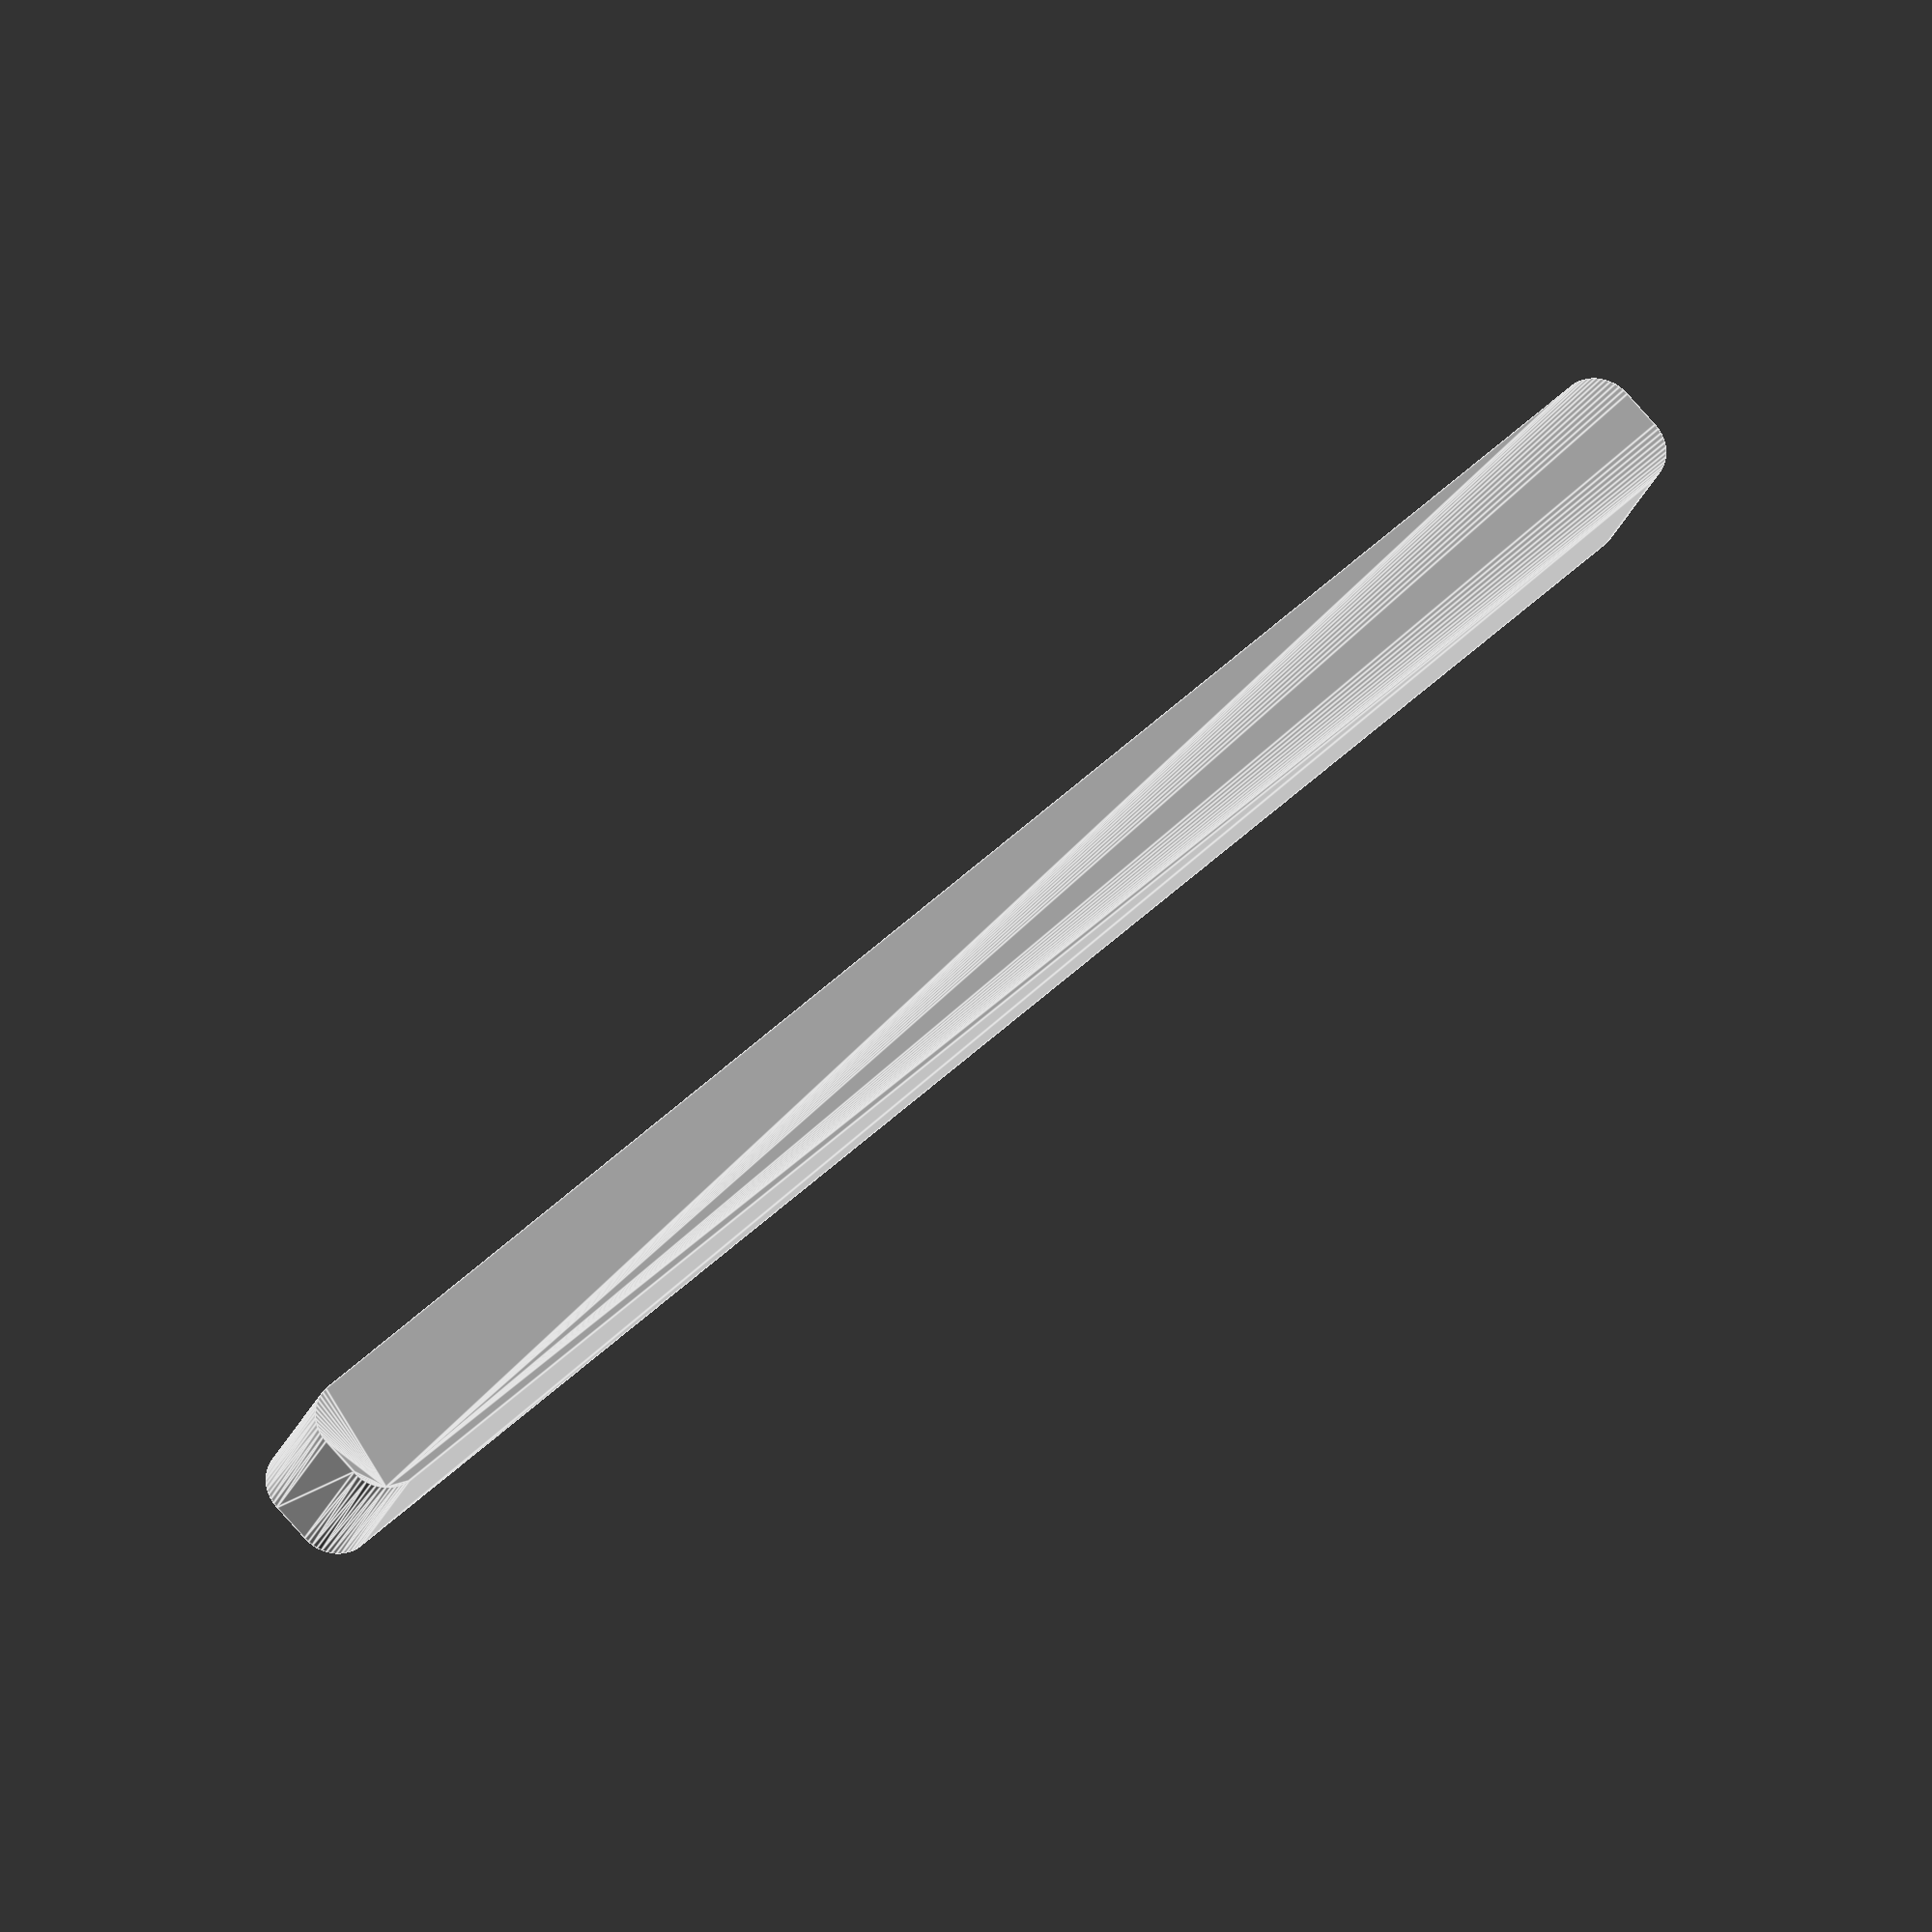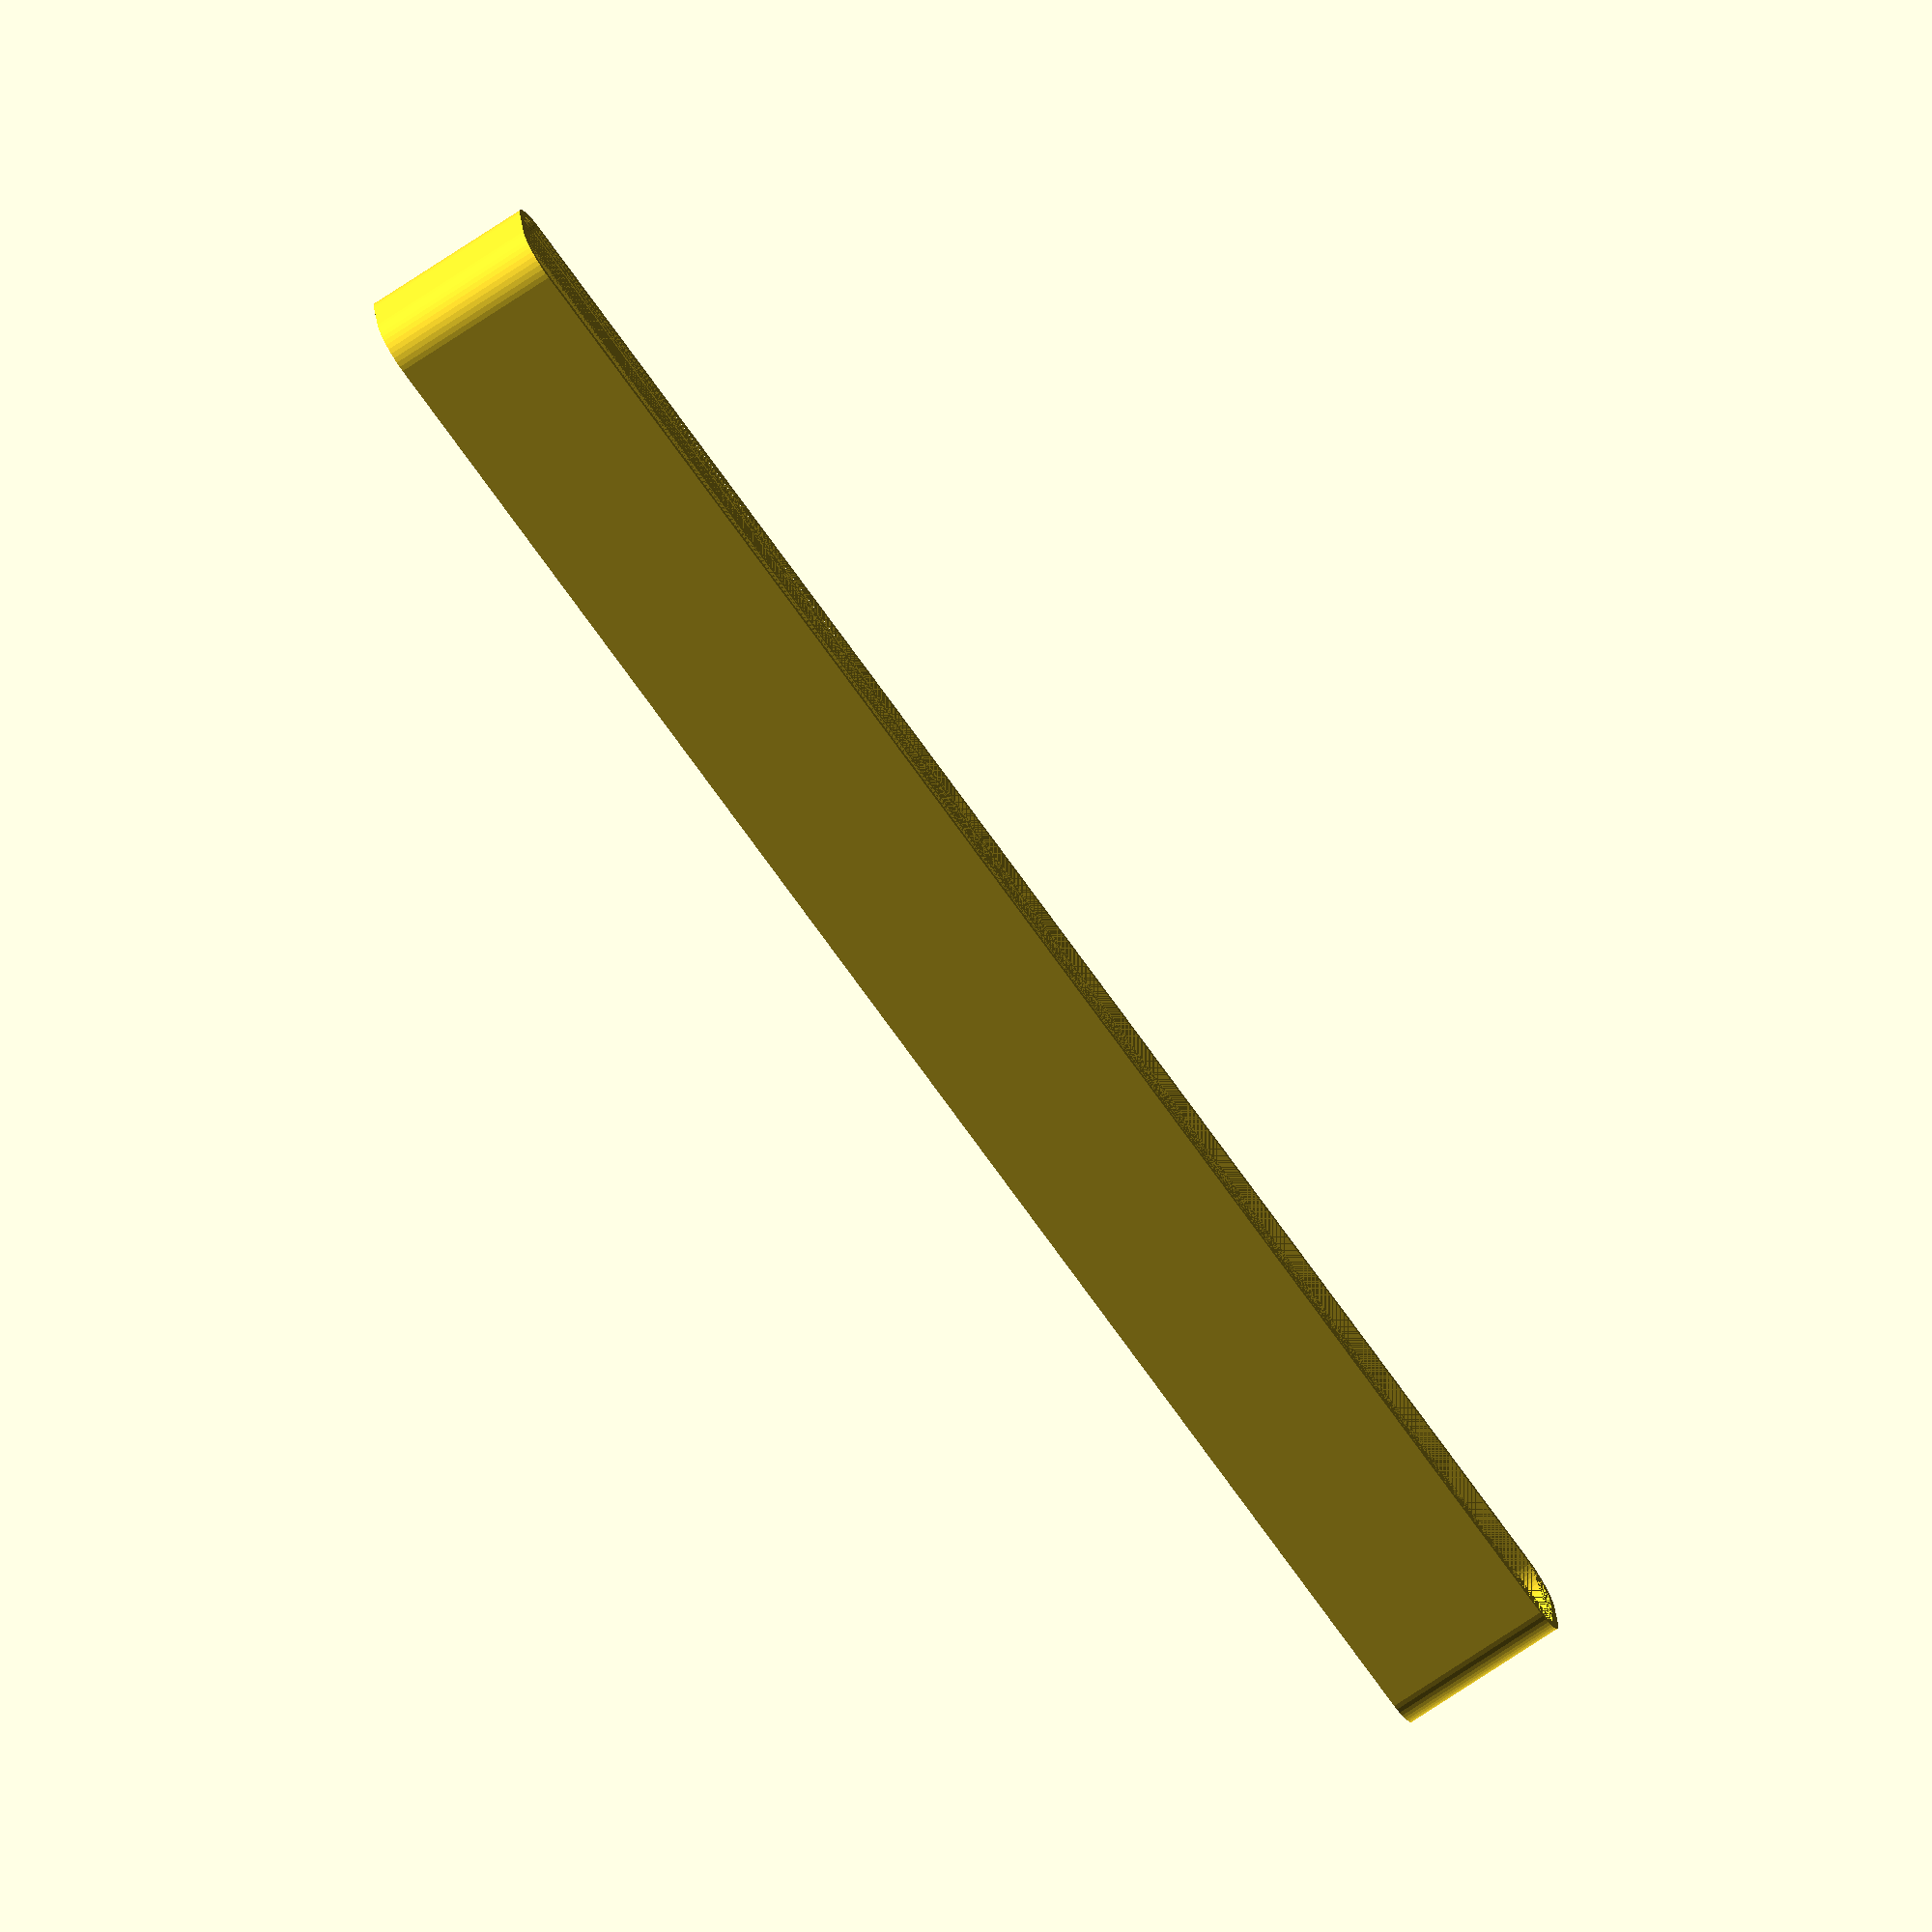
<openscad>
$fn = 50;


difference() {
	union() {
		hull() {
			translate(v = [-107.5000000000, 2.5000000000, 0]) {
				cylinder(h = 21, r = 5);
			}
			translate(v = [107.5000000000, 2.5000000000, 0]) {
				cylinder(h = 21, r = 5);
			}
			translate(v = [-107.5000000000, -2.5000000000, 0]) {
				cylinder(h = 21, r = 5);
			}
			translate(v = [107.5000000000, -2.5000000000, 0]) {
				cylinder(h = 21, r = 5);
			}
		}
	}
	union() {
		translate(v = [0, 0, 2]) {
			hull() {
				translate(v = [-107.5000000000, 2.5000000000, 0]) {
					cylinder(h = 19, r = 4);
				}
				translate(v = [107.5000000000, 2.5000000000, 0]) {
					cylinder(h = 19, r = 4);
				}
				translate(v = [-107.5000000000, -2.5000000000, 0]) {
					cylinder(h = 19, r = 4);
				}
				translate(v = [107.5000000000, -2.5000000000, 0]) {
					cylinder(h = 19, r = 4);
				}
			}
		}
	}
}
</openscad>
<views>
elev=203.3 azim=223.9 roll=16.4 proj=o view=edges
elev=253.0 azim=171.1 roll=236.2 proj=o view=solid
</views>
